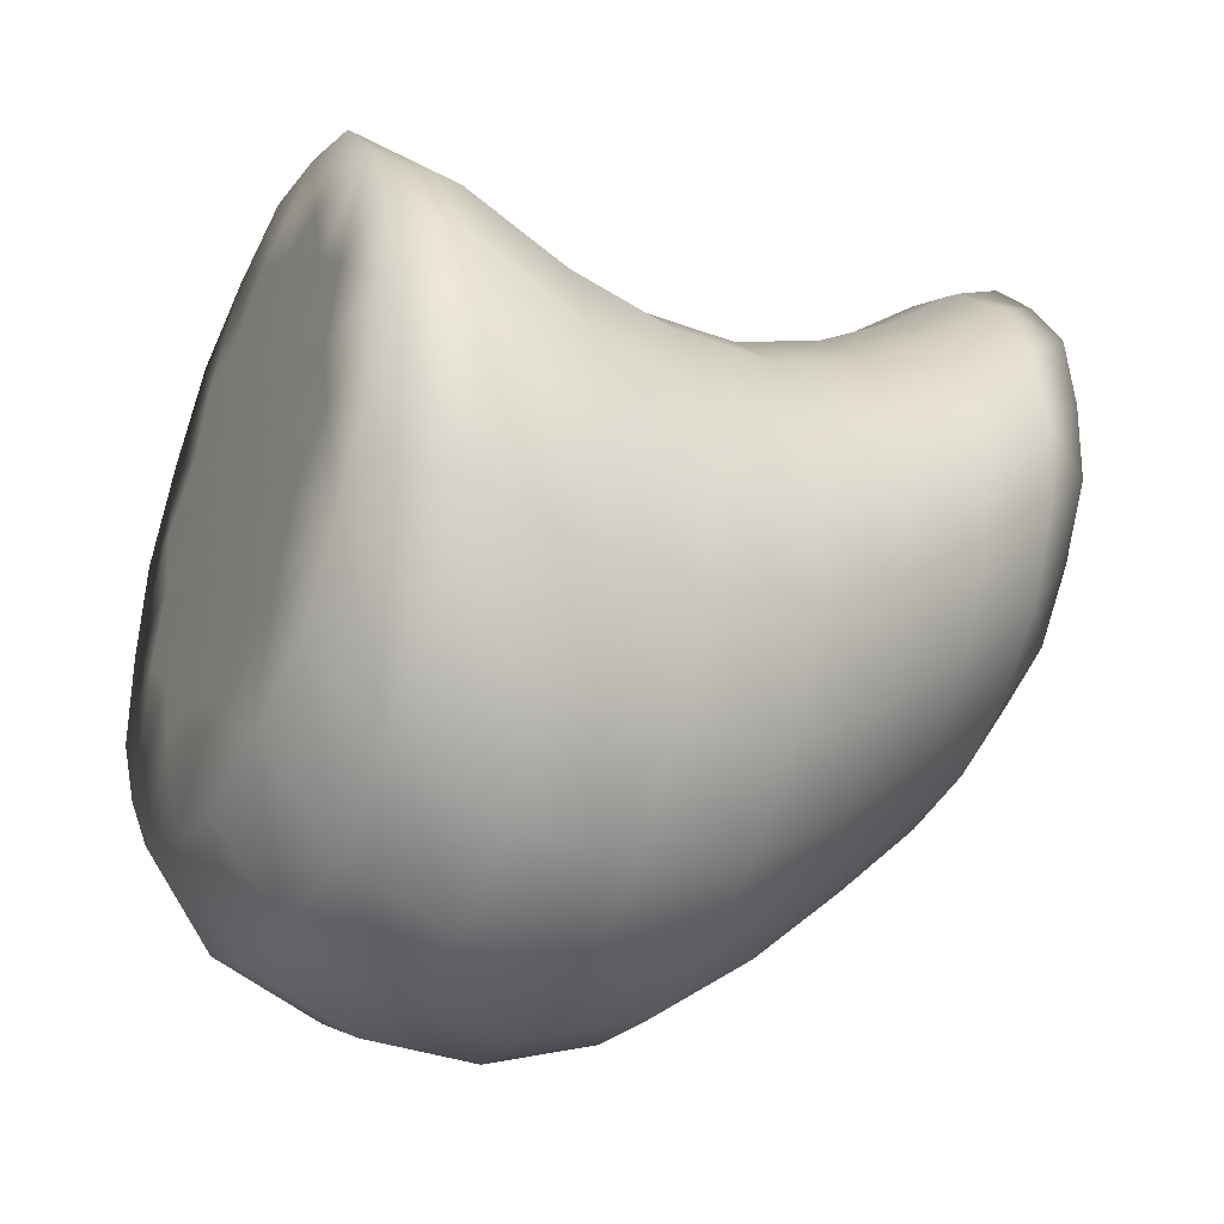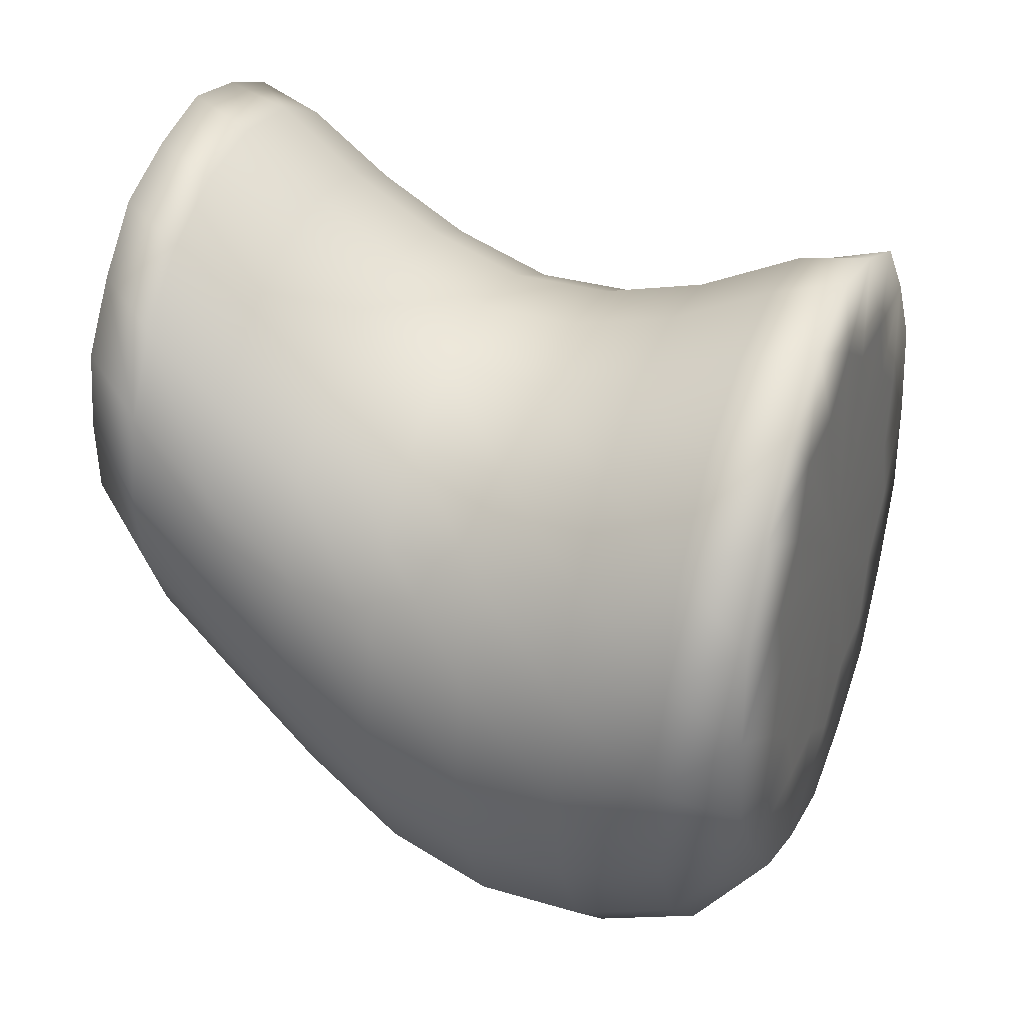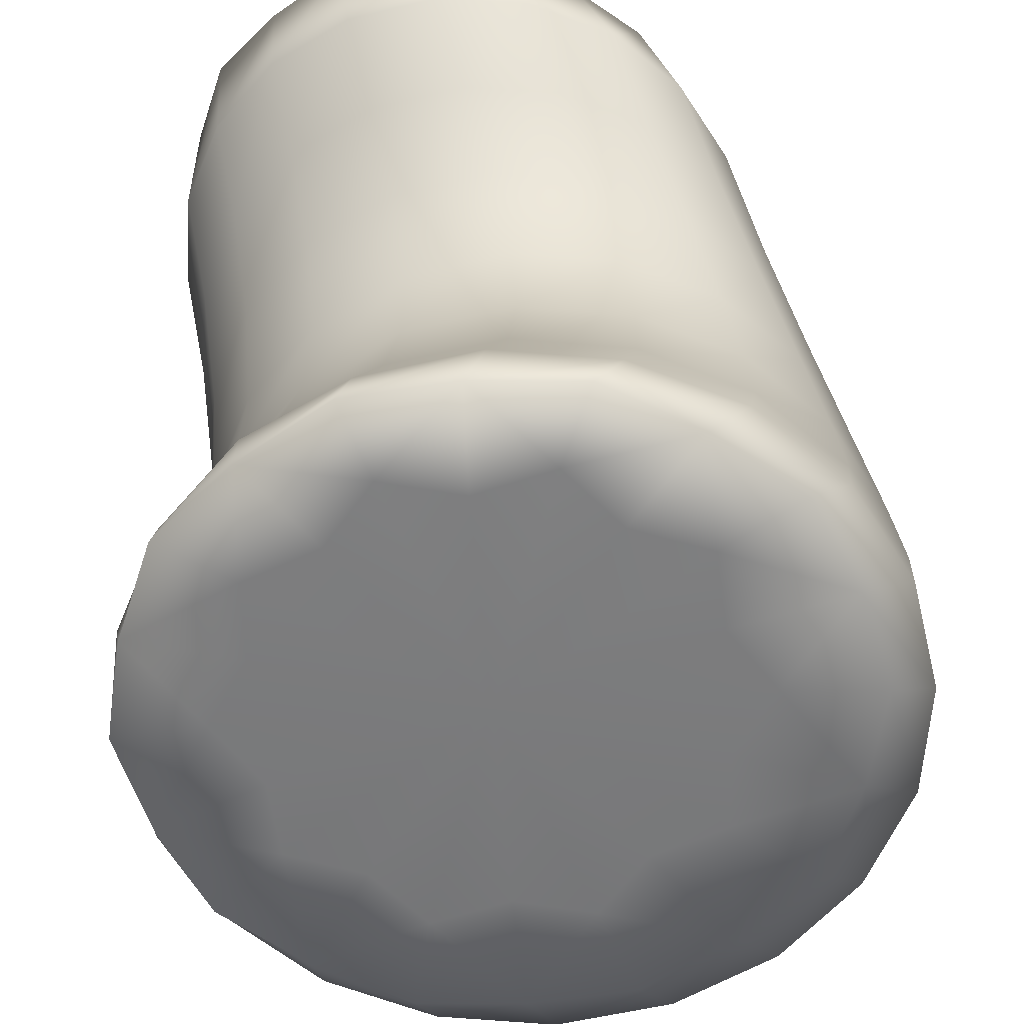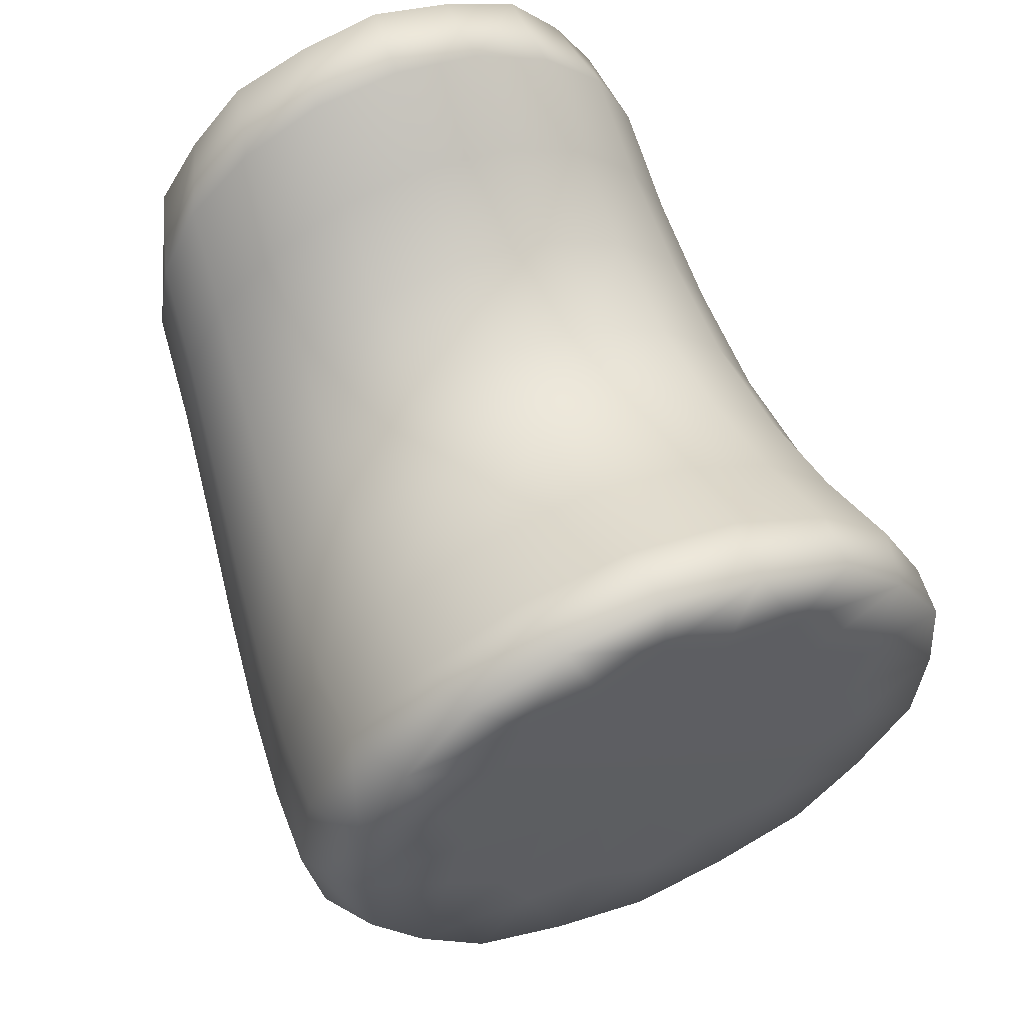
<metadata>
{"format":"obj","ext":"obj","renderer":"f3d","projection":"perspective","resolution":1024,"background":"white","views":[{"elev":-32.2,"azim":64.3,"up":"+Z"},{"elev":34.8,"azim":-68.8,"up":"+Z"},{"elev":-57.1,"azim":22.8,"up":"+Y"},{"elev":58.0,"azim":-23.4,"up":"+Z"}]}
</metadata>
<code>
g PRP_Pour_Liquid
v 0.008291 -0.009518 0.002661
v 0.007673 -0.00764 -0.001807
v 0.006893 -0.009573 0.0003622
v 0.009002 -0.007578 0.0008675
v 0.008521 -0.009454 0.005338
v 0.007524 -0.004844 -0.003025
v 0.00947 -0.007508 0.003821
v 0.008291 -0.00939 0.008038
v 0.008822 -0.004793 -0.000362
v 0.007266 -0.001924 -0.003271
v 0.008988 -0.007437 0.006769
v 0.006892 -0.00933 0.01034
v 0.009273 -0.004734 0.002572
v 0.008517 -0.001899 -0.0006913
v 0.006936 0.0009423 -0.00248
v 0.00765 -0.007372 0.009433
v 0.005122 -0.009277 0.01237
v 0.008794 -0.004675 0.005494
v 0.008951 -0.00187 0.002146
v 0.008132 0.0009368 -4.189e-05
v 0.00659 0.003629 -0.0006652
v 0.005548 -0.007321 0.01153
v 0.002632 -0.009253 0.01342
v 0.007479 -0.00462 0.008125
v 0.008486 -0.001839 0.00497
v 0.00773 0.003597 0.001619
v 0.006297 0.006049 0.001436
v 0.008549 0.0009318 0.002645
v 0.002919 -0.007287 0.0129
v 2.605e-10 -0.009238 0.01403
v 0.005421 -0.004577 0.0102
v 0.007391 0.005996 0.003598
v 0.006119 0.008201 0.003496
v 0.007216 -0.001809 0.007518
v 0.00813 0.003561 0.00414
v 0.008107 0.0009285 0.005322
v 2.932e-10 -0.007275 0.01335
v -0.002632 -0.009253 0.01342
v 0.007184 0.008138 0.005585
v 0.005437 0.009711 0.005463
v 0.006539 0.009649 0.007265
v 0.007778 0.005939 0.005985
v 0.007563 0.008067 0.007895
v 0.00672 0.009577 0.009362
v 0.007715 0.003527 0.006656
v 0.007384 0.005882 0.00837
v 0.007181 0.007997 0.0102
v 0.006539 0.009505 0.01146
v 0.006895 0.0009264 0.007737
v 0.006565 0.003496 0.008927
v 0.006287 0.00583 0.01053
v 0.006116 0.007934 0.01229
v 0.005437 0.009444 0.01326
v 0.005229 -0.001784 0.009516
v 0.004997 0.0009259 0.009637
v 0.00476 0.003473 0.01072
v 0.00456 0.00579 0.01223
v 0.004438 0.007884 0.01394
v 0.004041 0.009389 0.01485
v 0.002852 -0.004548 0.01154
v 0.00275 -0.001768 0.01081
v 0.002629 0.0009256 0.01087
v 0.002504 0.003457 0.01188
v 0.0024 0.005763 0.01333
v 0.002336 0.007851 0.01501
v 0.002077 0.009361 0.01567
v 2.072e-10 -0.004537 0.01199
v 2.588e-10 -0.001762 0.01125
v 1.677e-10 0.0009258 0.01128
v 2.093e-10 0.003451 0.01226
v 1.274e-10 0.005755 0.0137
v 1.751e-10 0.007841 0.01537
v 1.427e-10 0.009344 0.01615
v -0.002919 -0.007287 0.0129
v -0.005122 -0.009277 0.01237
v -0.002852 -0.004548 0.01154
v -0.005548 -0.007321 0.01153
v -0.006892 -0.00933 0.01034
v -0.002336 0.007851 0.01501
v -0.002077 0.009361 0.01567
v -0.0024 0.005763 0.01333
v -0.00275 -0.001768 0.01081
v -0.00765 -0.007372 0.009433
v -0.008291 -0.00939 0.008038
v -0.005421 -0.004577 0.0102
v -0.004438 0.007884 0.01394
v -0.004041 0.009389 0.01485
v -0.002629 0.0009256 0.01087
v -0.008988 -0.007437 0.006769
v -0.008521 -0.009454 0.005338
v -0.007479 -0.00462 0.008125
v -0.005229 -0.001784 0.009516
v -0.002504 0.003457 0.01188
v -0.00947 -0.007508 0.003821
v -0.008291 -0.009518 0.002661
v -0.008794 -0.004675 0.005494
v -0.007216 -0.001809 0.007518
v -0.004997 0.0009259 0.009637
v -0.00476 0.003473 0.01072
v -0.009002 -0.007578 0.0008675
v -0.006893 -0.009573 0.0003622
v -0.009273 -0.004734 0.002572
v -0.006895 0.0009264 0.007737
v -0.008486 -0.001839 0.00497
v -0.00456 0.00579 0.01223
v -0.007673 -0.00764 -0.001807
v -0.005124 -0.009622 -0.001669
v -0.008822 -0.004793 -0.000362
v -0.008951 -0.00187 0.002146
v -0.006565 0.003496 0.008927
v -0.008107 0.0009285 0.005322
v -0.006287 0.00583 0.01053
v -0.005571 -0.00769 -0.003921
v -0.002633 -0.009646 -0.002713
v -0.007524 -0.004844 -0.003025
v -0.008517 -0.001899 -0.0006913
v -0.007715 0.003527 0.006656
v -0.008549 0.0009318 0.002645
v -0.006116 0.007934 0.01229
v -0.005437 0.009444 0.01326
v -0.007384 0.005882 0.00837
v -0.007181 0.007997 0.0102
v -0.006539 0.009505 0.01146
v -0.00813 0.003561 0.00414
v -0.008132 0.0009368 -4.189e-05
v -0.007778 0.005939 0.005985
v -0.007563 0.008067 0.007895
v -0.00672 0.009577 0.009362
v -0.00773 0.003597 0.001619
v -0.007266 -0.001924 -0.003271
v -0.007391 0.005996 0.003598
v -0.007184 0.008138 0.005585
v -0.006539 0.009649 0.007265
v -0.006936 0.0009423 -0.00248
v -0.005466 -0.004884 -0.005137
v -0.00659 0.003629 -0.0006652
v -0.006297 0.006049 0.001436
v -0.006119 0.008201 0.003496
v -0.005437 0.009711 0.005463
v -0.005279 -0.001943 -0.005316
v -0.002934 -0.007722 -0.005297
v -9.499e-10 -0.009661 -0.003323
v -0.005039 0.0009478 -0.004408
v -0.004785 0.003656 -0.002469
v -0.004571 0.00609 -0.0002691
v -0.00444 0.008251 0.001849
v -0.004041 0.009766 0.003872
v -0.002879 -0.00491 -0.006521
v -1.041e-09 -0.007734 -0.005758
v 0.002633 -0.009646 -0.002713
v -0.002781 -0.001953 -0.006652
v -0.002654 0.0009516 -0.005664
v -0.00252 0.003673 -0.003643
v -0.002407 0.006117 -0.001378
v 0.002934 -0.007722 -0.005297
v 0.005124 -0.009622 -0.001669
v -9.908e-10 -0.004918 -0.006991
v -1.002e-09 -0.001957 -0.007103
v -9.366e-10 0.0009531 -0.006083
v 0.005571 -0.00769 -0.003921
v 0.006893 -0.009573 0.0003622
v 0.007673 -0.00764 -0.001807
v 0.002879 -0.00491 -0.006521
v 0.005466 -0.004884 -0.005137
v 0.007524 -0.004844 -0.003025
v 0.002781 -0.001953 -0.006652
v 0.005279 -0.001943 -0.005316
v 0.007266 -0.001924 -0.003271
v -9.362e-10 0.003679 -0.004034
v 0.002654 0.0009516 -0.005664
v 0.005039 0.0009478 -0.004408
v 0.006936 0.0009423 -0.00248
v 0.00252 0.003673 -0.003643
v 0.004785 0.003656 -0.002469
v 0.00659 0.003629 -0.0006652
v -8.769e-10 0.006126 -0.001747
v 0.004571 0.00609 -0.0002691
v 0.006297 0.006049 0.001436
v 0.002407 0.006117 -0.001378
v -0.002337 0.008284 0.000777
v -0.002077 0.009794 0.003054
v -8.898e-10 0.008295 0.0004212
v -8.122e-10 0.00981 0.002576
v 0.002337 0.008284 0.000777
v 0.002077 0.009794 0.003054
v 0.00444 0.008251 0.001849
v 0.006119 0.008201 0.003496
v 0.004041 0.009766 0.003872
v 0.005437 0.009711 0.005463
v 0.006893 -0.009573 0.0003622
v 0.00603 -0.009662 0.003731
v 0.008291 -0.009518 0.002661
v 0.008521 -0.009454 0.005338
v 0.004462 -0.009694 0.002458
v 0.003727 -0.009743 0.0005846
v 0.005124 -0.009622 -0.001669
v 0.002633 -0.009646 -0.002713
v -8.382e-11 -0.009611 0.005676
v 0.005515 -0.009611 0.005676
v 0.001704 -0.009746 0.0004698
v 0.00603 -0.009561 0.007621
v 0.008291 -0.00939 0.008038
v 0.006892 -0.00933 0.01034
v -7.451e-10 -0.009774 -0.0006174
v -9.499e-10 -0.009661 -0.003323
v -0.002633 -0.009646 -0.002713
v 0.004462 -0.009528 0.008905
v 0.003727 -0.00948 0.01079
v 0.005122 -0.009277 0.01237
v 0.002632 -0.009253 0.01342
v -0.001704 -0.009746 0.0004698
v -0.003727 -0.009743 0.0005846
v -0.005124 -0.009622 -0.001669
v -0.006893 -0.009573 0.0003622
v 0.001704 -0.009477 0.01091
v -0.004462 -0.009694 0.002458
v 1.49e-10 -0.009449 0.01199
v 2.605e-10 -0.009238 0.01403
v -0.002632 -0.009253 0.01342
v -0.00603 -0.009662 0.003731
v -0.008291 -0.009518 0.002661
v -0.008521 -0.009454 0.005338
v -0.001704 -0.009477 0.01091
v -0.003727 -0.00948 0.01079
v -0.005122 -0.009277 0.01237
v -0.006892 -0.00933 0.01034
v -0.005515 -0.009611 0.005676
v -0.00603 -0.009561 0.007621
v -0.008291 -0.00939 0.008038
v -0.004462 -0.009528 0.008905
v -0.00672 0.009577 0.009362
v -0.004422 0.009594 0.01088
v -0.006539 0.009505 0.01146
v -0.005437 0.009444 0.01326
v -0.004016 0.009649 0.009358
v -0.004422 0.009704 0.007835
v -0.006539 0.009649 0.007265
v -0.005437 0.009711 0.005463
v 0.0003339 0.009649 0.009358
v -0.003185 0.009558 0.01188
v -0.003185 0.00974 0.006838
v -0.002605 0.009505 0.01335
v -0.004041 0.009389 0.01485
v -0.002077 0.009361 0.01567
v -0.002605 0.009792 0.00537
v -0.004041 0.009766 0.003872
v -0.002077 0.009794 0.003054
v -0.00101 0.009502 0.01344
v 0.0003339 0.009471 0.01429
v 1.427e-10 0.009344 0.01615
v 0.002077 0.009361 0.01567
v -0.00101 0.009796 0.005281
v 0.0003339 0.009826 0.004429
v -8.122e-10 0.00981 0.002576
v 0.002077 0.009794 0.003054
v 0.001678 0.009502 0.01344
v 0.001678 0.009796 0.005281
v 0.003273 0.009505 0.01335
v 0.004041 0.009389 0.01485
v 0.005437 0.009444 0.01326
v 0.003273 0.009792 0.00537
v 0.004041 0.009766 0.003872
v 0.005437 0.009711 0.005463
v 0.003853 0.009558 0.01188
v 0.00509 0.009594 0.01088
v 0.006539 0.009505 0.01146
v 0.00672 0.009577 0.009362
v 0.003853 0.00974 0.006838
v 0.00509 0.009704 0.007835
v 0.006539 0.009649 0.007265
v 0.004684 0.009649 0.009358
g PRP_Pour_Liquid_0
f 3 2 1
f 2 4 1
f 1 4 5
f 2 6 4
f 4 7 5
f 5 7 8
f 6 9 4
f 4 9 7
f 6 10 9
f 7 11 8
f 8 11 12
f 9 13 7
f 7 13 11
f 10 14 9
f 9 14 13
f 10 15 14
f 11 16 12
f 12 16 17
f 13 18 11
f 11 18 16
f 14 19 13
f 13 19 18
f 15 20 14
f 14 20 19
f 15 21 20
f 16 22 17
f 17 22 23
f 18 24 16
f 16 24 22
f 19 25 18
f 18 25 24
f 21 26 20
f 21 27 26
f 20 28 19
f 19 28 25
f 20 26 28
f 22 29 23
f 23 29 30
f 24 31 22
f 22 31 29
f 27 32 26
f 27 33 32
f 25 34 24
f 24 34 31
f 26 35 28
f 26 32 35
f 28 36 25
f 25 36 34
f 28 35 36
f 29 37 30
f 30 37 38
f 33 39 32
f 33 40 39
f 40 41 39
f 32 42 35
f 32 39 42
f 39 41 43
f 39 43 42
f 41 44 43
f 35 45 36
f 35 42 45
f 42 43 46
f 42 46 45
f 43 44 47
f 43 47 46
f 44 48 47
f 36 45 49
f 36 49 34
f 45 46 50
f 45 50 49
f 46 47 51
f 46 51 50
f 47 48 52
f 47 52 51
f 48 53 52
f 34 49 54
f 34 54 31
f 49 50 55
f 49 55 54
f 50 51 56
f 50 56 55
f 51 52 57
f 51 57 56
f 52 53 58
f 52 58 57
f 53 59 58
f 31 54 60
f 31 60 29
f 29 60 37
f 54 55 61
f 54 61 60
f 55 56 62
f 55 62 61
f 56 57 63
f 56 63 62
f 57 58 64
f 57 64 63
f 58 59 65
f 58 65 64
f 59 66 65
f 60 67 37
f 60 61 67
f 61 62 68
f 61 68 67
f 62 63 69
f 62 69 68
f 63 64 70
f 63 70 69
f 64 65 71
f 64 71 70
f 65 66 72
f 65 72 71
f 66 73 72
f 37 67 74
f 37 74 38
f 38 74 75
f 67 68 76
f 67 76 74
f 74 77 75
f 74 76 77
f 75 77 78
f 72 73 79
f 73 80 79
f 71 72 81
f 72 79 81
f 68 82 76
f 68 69 82
f 77 83 78
f 78 83 84
f 76 85 77
f 76 82 85
f 77 85 83
f 79 80 86
f 80 87 86
f 69 88 82
f 69 70 88
f 83 89 84
f 84 89 90
f 85 91 83
f 83 91 89
f 82 92 85
f 82 88 92
f 85 92 91
f 70 93 88
f 70 71 93
f 71 81 93
f 89 94 90
f 90 94 95
f 91 96 89
f 89 96 94
f 92 97 91
f 91 97 96
f 88 98 92
f 88 93 98
f 92 98 97
f 93 81 99
f 93 99 98
f 94 100 95
f 95 100 101
f 96 102 94
f 94 102 100
f 98 103 97
f 98 99 103
f 97 104 96
f 96 104 102
f 97 103 104
f 81 105 99
f 81 79 105
f 79 86 105
f 100 106 101
f 101 106 107
f 102 108 100
f 100 108 106
f 104 109 102
f 102 109 108
f 99 110 103
f 99 105 110
f 103 111 104
f 104 111 109
f 103 110 111
f 105 86 112
f 105 112 110
f 106 113 107
f 107 113 114
f 108 115 106
f 106 115 113
f 109 116 108
f 108 116 115
f 110 117 111
f 110 112 117
f 111 118 109
f 109 118 116
f 111 117 118
f 86 119 112
f 86 87 119
f 87 120 119
f 112 121 117
f 112 119 121
f 119 120 122
f 119 122 121
f 120 123 122
f 117 124 118
f 117 121 124
f 118 125 116
f 118 124 125
f 121 122 126
f 121 126 124
f 122 123 127
f 122 127 126
f 123 128 127
f 124 126 129
f 124 129 125
f 116 125 130
f 116 130 115
f 126 127 131
f 126 131 129
f 127 128 132
f 127 132 131
f 128 133 132
f 125 129 134
f 125 134 130
f 115 130 135
f 115 135 113
f 129 131 136
f 129 136 134
f 131 132 137
f 131 137 136
f 132 133 138
f 132 138 137
f 133 139 138
f 130 134 140
f 130 140 135
f 113 135 141
f 113 141 114
f 114 141 142
f 134 136 143
f 134 143 140
f 136 137 144
f 136 144 143
f 137 138 145
f 137 145 144
f 138 139 146
f 138 146 145
f 139 147 146
f 135 148 141
f 135 140 148
f 141 149 142
f 141 148 149
f 142 149 150
f 140 143 151
f 140 151 148
f 143 144 152
f 143 152 151
f 144 145 153
f 144 153 152
f 145 146 154
f 145 154 153
f 149 155 150
f 150 155 156
f 148 157 149
f 148 151 157
f 149 157 155
f 151 152 158
f 151 158 157
f 152 153 159
f 152 159 158
f 155 160 156
f 156 160 161
f 160 162 161
f 157 163 155
f 157 158 163
f 155 163 160
f 160 164 162
f 163 164 160
f 164 165 162
f 158 166 163
f 163 166 164
f 158 159 166
f 164 167 165
f 166 167 164
f 167 168 165
f 153 169 159
f 153 154 169
f 159 170 166
f 166 170 167
f 159 169 170
f 167 171 168
f 170 171 167
f 171 172 168
f 169 173 170
f 170 173 171
f 171 174 172
f 173 174 171
f 174 175 172
f 154 176 169
f 169 176 173
f 174 177 175
f 177 178 175
f 173 179 174
f 176 179 173
f 179 177 174
f 154 180 176
f 146 180 154
f 146 147 180
f 147 181 180
f 180 182 176
f 180 181 182
f 176 182 179
f 181 183 182
f 182 184 179
f 182 183 184
f 179 184 177
f 183 185 184
f 177 186 178
f 184 186 177
f 184 185 186
f 186 187 178
f 185 188 186
f 186 188 187
f 188 189 187
f 192 191 190
f 191 192 193
f 191 194 190
f 194 195 190
f 195 196 190
f 196 195 197
f 194 191 198
f 195 194 198
f 191 199 198
f 199 191 193
f 200 195 198
f 195 200 197
f 199 201 198
f 201 199 193
f 202 201 193
f 201 202 203
f 200 204 197
f 204 200 198
f 204 205 197
f 205 204 206
f 207 201 203
f 201 207 198
f 208 207 203
f 207 208 198
f 209 208 203
f 208 209 210
f 204 211 206
f 211 204 198
f 211 212 206
f 212 211 198
f 212 213 206
f 213 212 214
f 208 215 198
f 215 208 210
f 216 212 198
f 212 216 214
f 215 217 198
f 217 215 210
f 218 217 210
f 217 218 219
f 216 220 214
f 220 216 198
f 220 221 214
f 221 220 222
f 223 217 219
f 217 223 198
f 224 223 219
f 223 224 198
f 225 224 219
f 224 225 226
f 220 227 222
f 227 220 198
f 227 228 222
f 228 227 198
f 228 229 222
f 229 228 226
f 230 224 226
f 224 230 198
f 228 230 226
f 230 228 198
f 233 232 231
f 232 233 234
f 232 235 231
f 235 236 231
f 236 237 231
f 237 236 238
f 235 232 239
f 236 235 239
f 232 240 239
f 240 232 234
f 241 236 239
f 236 241 238
f 240 242 239
f 242 240 234
f 243 242 234
f 242 243 244
f 241 245 238
f 245 241 239
f 245 246 238
f 246 245 247
f 248 242 244
f 242 248 239
f 249 248 244
f 248 249 239
f 250 249 244
f 249 250 251
f 245 252 247
f 252 245 239
f 252 253 247
f 253 252 239
f 253 254 247
f 254 253 255
f 249 256 239
f 256 249 251
f 257 253 239
f 253 257 255
f 256 258 239
f 258 256 251
f 259 258 251
f 258 259 260
f 257 261 255
f 261 257 239
f 261 262 255
f 262 261 263
f 264 258 260
f 258 264 239
f 265 264 260
f 264 265 239
f 266 265 260
f 265 266 267
f 261 268 263
f 268 261 239
f 268 269 263
f 269 268 239
f 269 270 263
f 270 269 267
f 271 265 267
f 265 271 239
f 269 271 267
f 271 269 239

</code>
